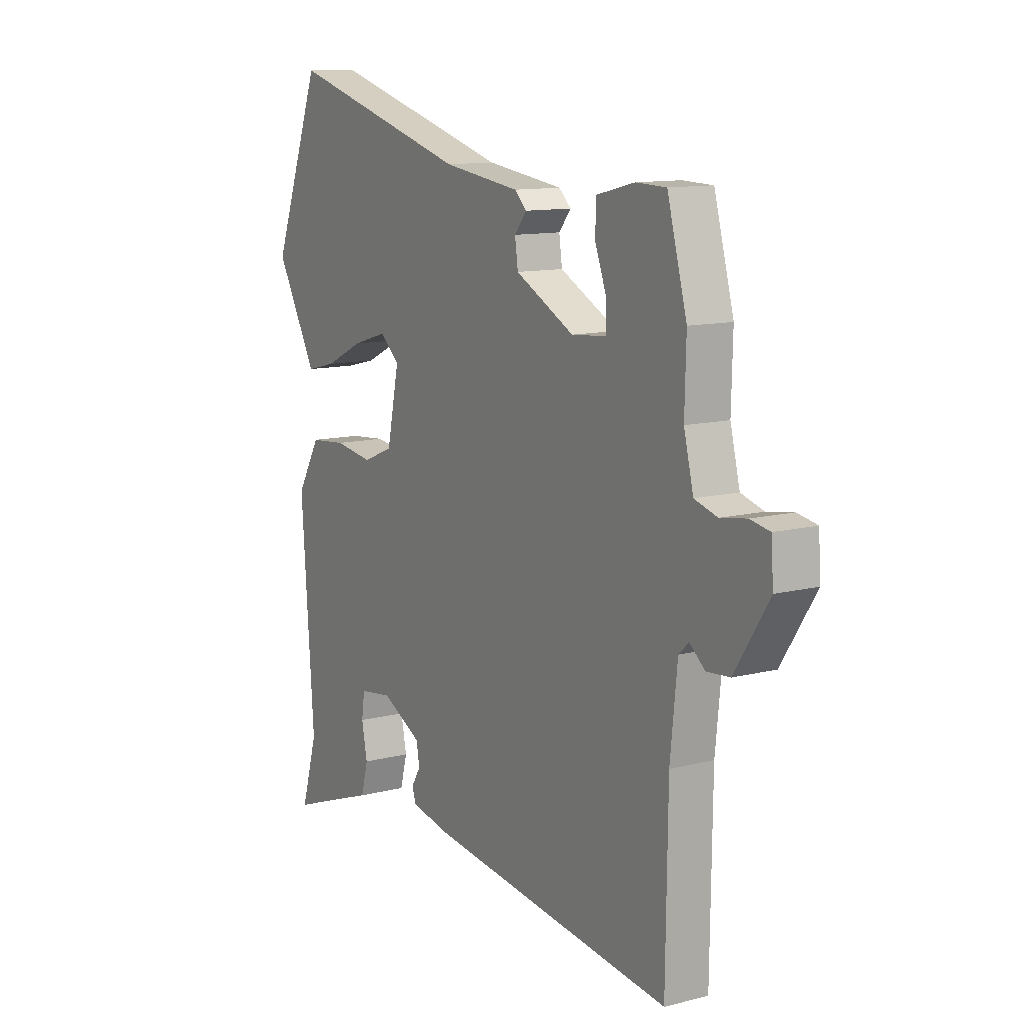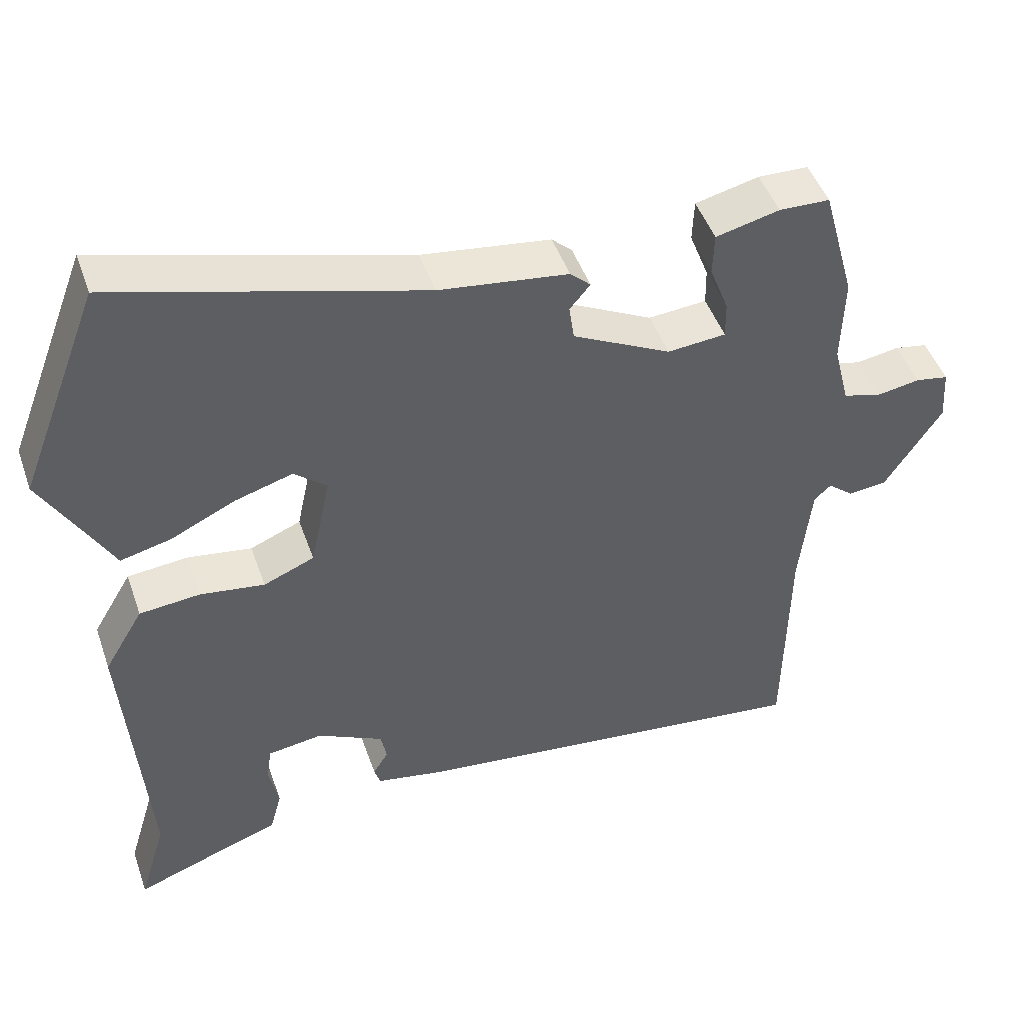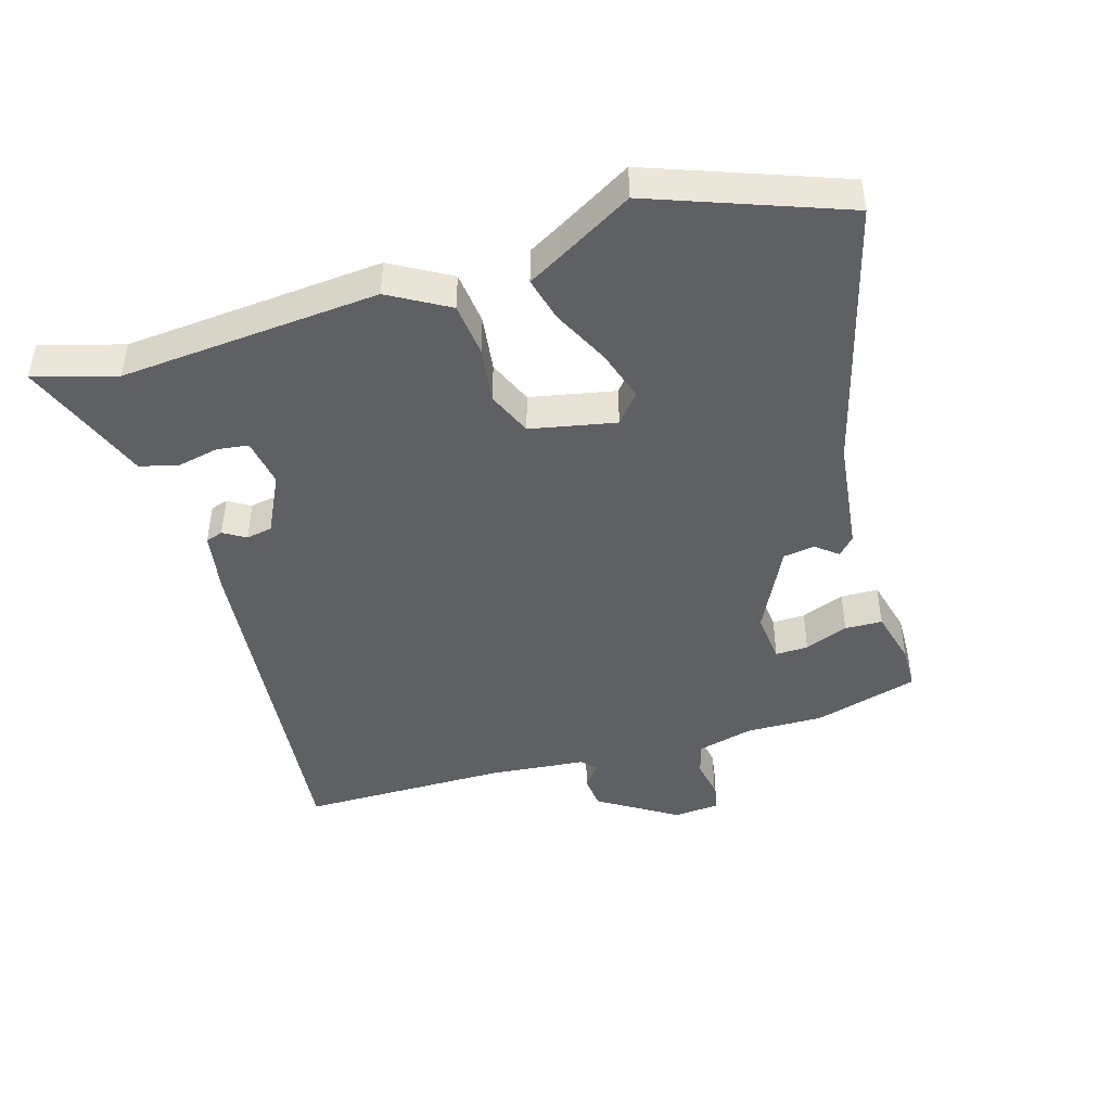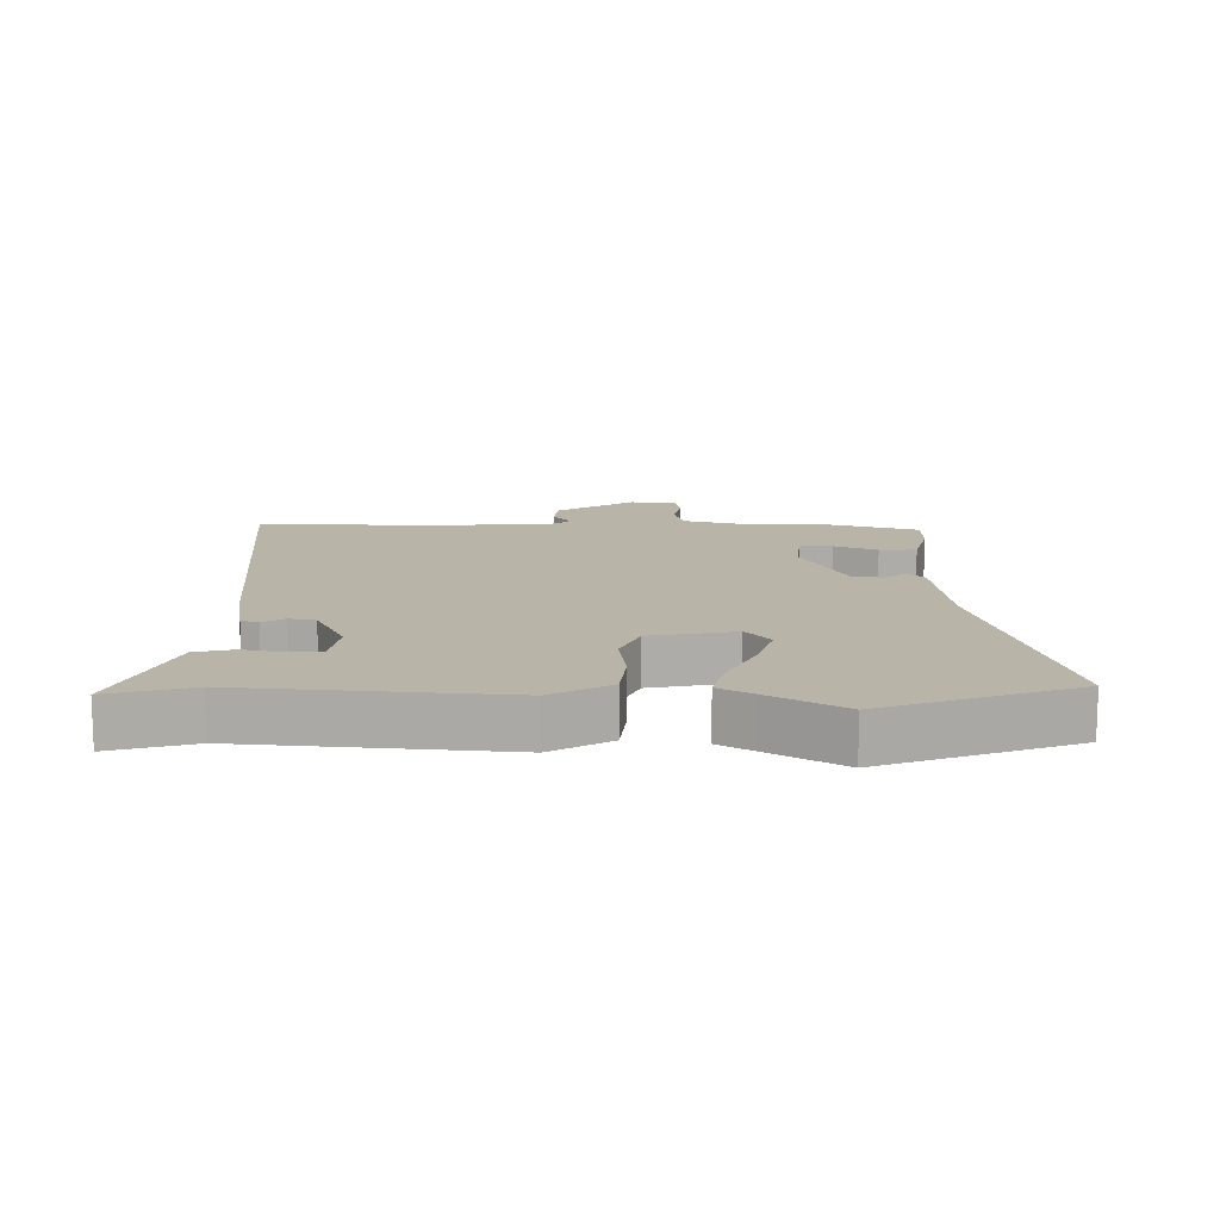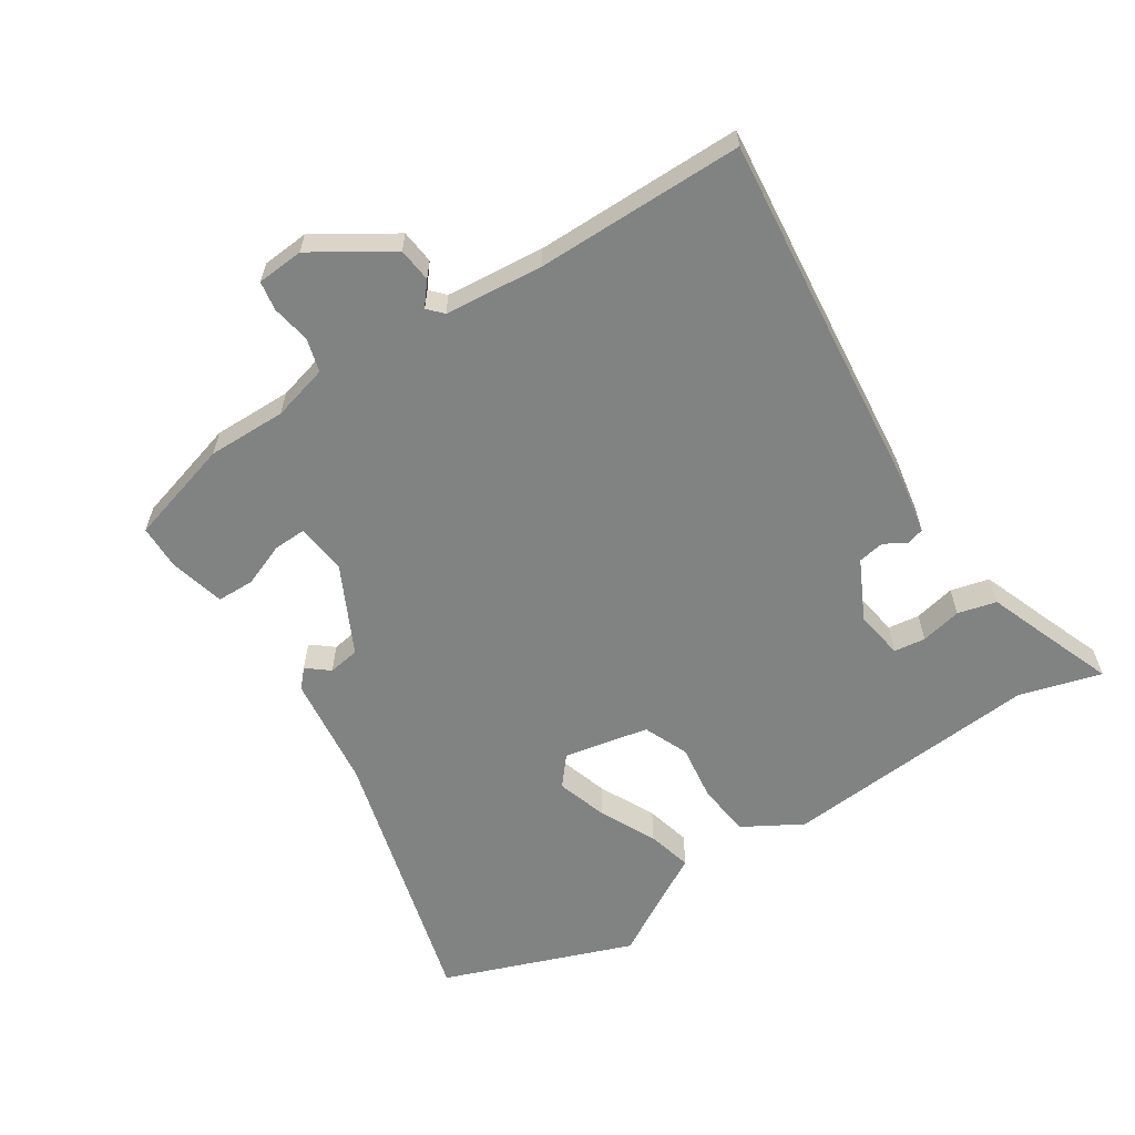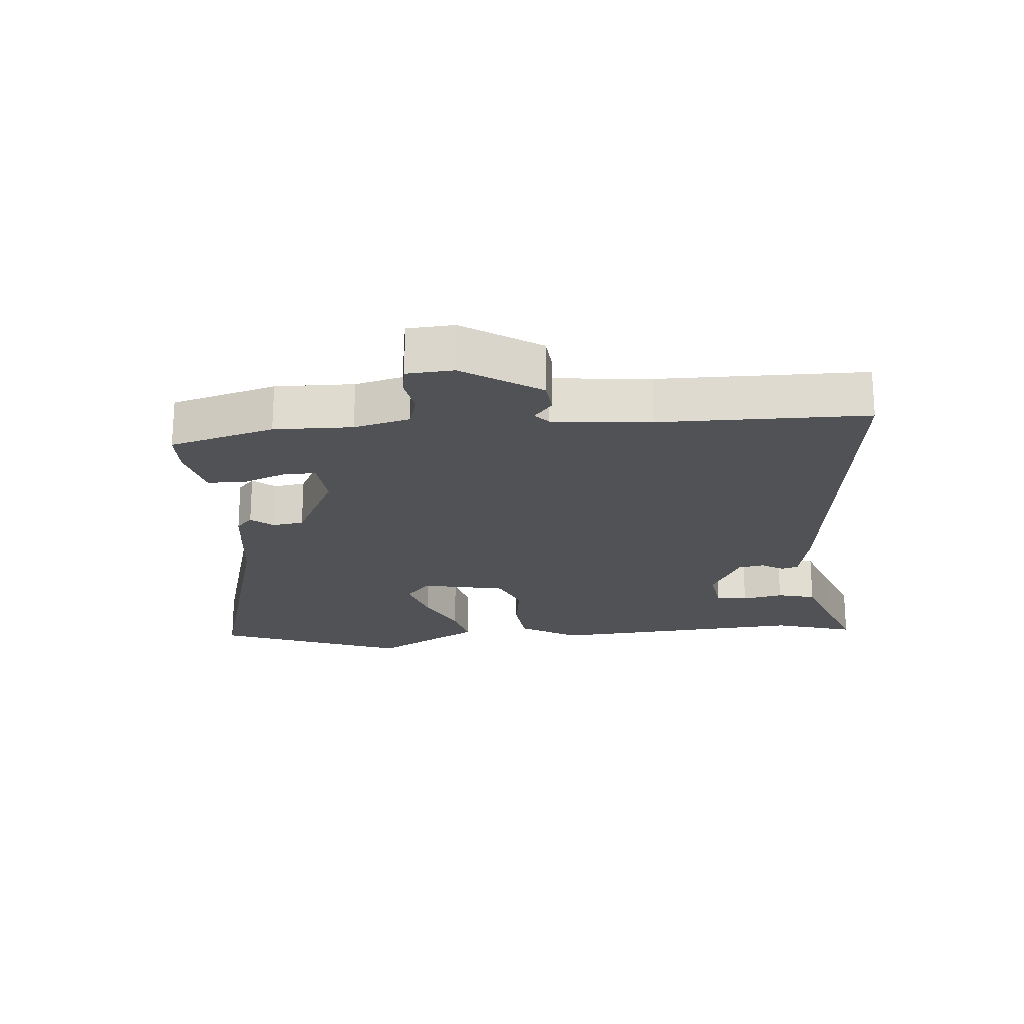
<metadata>
{"format":"obj","ext":"obj","renderer":"f3d","projection":"perspective","resolution":1024,"background":"white","views":[{"elev":11.8,"azim":58.7,"up":"+Z"},{"elev":47.2,"azim":-18.9,"up":"+Z"},{"elev":-44.7,"azim":-72.7,"up":"+Y"},{"elev":13.2,"azim":-88.6,"up":"+Y"},{"elev":-60.6,"azim":123.6,"up":"+Y"},{"elev":-21.0,"azim":95.1,"up":"+Y"}]}
</metadata>
<code>
v 0.498 0.07 0.506
v 0.543 0.07 0.343
v 0.54 0.07 0.221
v 0.562 0.07 0.134
v 0.614 0.07 0.119
v 0.674 0.07 0.129
v 0.719 0.07 0.121
v 0.724 0.07 0.048
v 0.646 0.07 -0.072
v 0.593 0.07 -0.077
v 0.558 0.07 -0.048
v 0.535 0.07 -0.069
v 0.519 0.07 -0.222
v 0.515 0.07 -0.544
v -0.05 0.07 -0.478
v -0.144 0.07 -0.46
v -0.152 0.07 -0.433
v -0.131 0.07 -0.399
v -0.138 0.07 -0.358
v -0.23 0.07 -0.311
v -0.306 0.07 -0.322
v -0.313 0.07 -0.371
v -0.3 0.07 -0.435
v -0.316 0.07 -0.495
v -0.41 0.07 -0.529
v -0.521 0.07 -0.57
v -0.483 0.07 -0.443
v -0.512 0.07 -0.04
v -0.458 0.07 0.051
v -0.374 0.07 0.059
v -0.286 0.07 0.046
v -0.216 0.07 0.075
v -0.188 0.07 0.207
v -0.233 0.07 0.245
v -0.313 0.07 0.221
v -0.401 0.07 0.179
v -0.471 0.07 0.162
v -0.499 0.07 0.213
v -0.565 0.07 0.33
v -0.452 0.07 0.624
v -0.032 0.07 0.505
v 0.145 0.07 0.481
v 0.173 0.07 0.455
v 0.145 0.07 0.421
v 0.152 0.07 0.372
v 0.287 0.07 0.303
v 0.367 0.07 0.31
v 0.366 0.07 0.361
v 0.34 0.07 0.429
v 0.342 0.07 0.487
v 0.429 0.07 0.508
v 0.498 0 0.506
v 0.543 0 0.343
v 0.54 0 0.221
v 0.562 0 0.134
v 0.614 0 0.119
v 0.674 0 0.129
v 0.719 0 0.121
v 0.724 0 0.048
v 0.646 0 -0.072
v 0.593 0 -0.077
v 0.558 0 -0.048
v 0.535 0 -0.069
v 0.519 0 -0.222
v 0.515 0 -0.544
v -0.05 0 -0.478
v -0.144 0 -0.46
v -0.152 0 -0.433
v -0.131 0 -0.399
v -0.138 0 -0.358
v -0.23 0 -0.311
v -0.306 0 -0.322
v -0.313 0 -0.371
v -0.3 0 -0.435
v -0.316 0 -0.495
v -0.41 0 -0.529
v -0.521 0 -0.57
v -0.483 0 -0.443
v -0.512 0 -0.04
v -0.458 0 0.051
v -0.374 0 0.059
v -0.286 0 0.046
v -0.216 0 0.075
v -0.188 0 0.207
v -0.233 0 0.245
v -0.313 0 0.221
v -0.401 0 0.179
v -0.471 0 0.162
v -0.499 0 0.213
v -0.565 0 0.33
v -0.452 0 0.624
v -0.032 0 0.505
v 0.145 0 0.481
v 0.173 0 0.455
v 0.145 0 0.421
v 0.152 0 0.372
v 0.287 0 0.303
v 0.367 0 0.31
v 0.366 0 0.361
v 0.34 0 0.429
v 0.342 0 0.487
v 0.429 0 0.508
f 48 49 50 51
f 47 48 51 1
f 41 42 43 44
f 41 44 45
f 38 39 40 41
f 38 41 45
f 35 36 37 38
f 34 35 38 45
f 33 34 45 46
f 28 29 30 31
f 27 28 31
f 25 26 27 31
f 25 31 32
f 22 23 24 25
f 21 22 25
f 21 25 32
f 20 21 32
f 19 20 32 33
f 15 16 17 18
f 13 14 15 18
f 12 13 18 19
f 11 12 19 33
f 9 10 11
f 5 6 7 8
f 4 5 8 9
f 47 1 2 3
f 47 3 4
f 11 33 46 47
f 4 9 11 47
f 102 101 100 99
f 52 102 99 98
f 95 94 93 92
f 96 95 92
f 92 91 90 89
f 96 92 89
f 89 88 87 86
f 96 89 86 85
f 97 96 85 84
f 82 81 80 79
f 82 79 78
f 82 78 77 76
f 83 82 76
f 76 75 74 73
f 76 73 72
f 83 76 72
f 83 72 71
f 84 83 71 70
f 69 68 67 66
f 69 66 65 64
f 70 69 64 63
f 84 70 63 62
f 62 61 60
f 59 58 57 56
f 60 59 56 55
f 54 53 52 98
f 55 54 98
f 98 97 84 62
f 98 62 60 55
f 1 52 53 2
f 2 53 54 3
f 3 54 55 4
f 4 55 56 5
f 5 56 57 6
f 6 57 58 7
f 7 58 59 8
f 8 59 60 9
f 9 60 61 10
f 10 61 62 11
f 11 62 63 12
f 12 63 64 13
f 13 64 65 14
f 14 65 66 15
f 15 66 67 16
f 16 67 68 17
f 17 68 69 18
f 18 69 70 19
f 19 70 71 20
f 20 71 72 21
f 21 72 73 22
f 22 73 74 23
f 23 74 75 24
f 24 75 76 25
f 25 76 77 26
f 26 77 78 27
f 27 78 79 28
f 28 79 80 29
f 29 80 81 30
f 30 81 82 31
f 31 82 83 32
f 32 83 84 33
f 33 84 85 34
f 34 85 86 35
f 35 86 87 36
f 36 87 88 37
f 37 88 89 38
f 38 89 90 39
f 39 90 91 40
f 40 91 92 41
f 41 92 93 42
f 42 93 94 43
f 43 94 95 44
f 44 95 96 45
f 45 96 97 46
f 46 97 98 47
f 47 98 99 48
f 48 99 100 49
f 49 100 101 50
f 50 101 102 51
f 51 102 52 1

</code>
